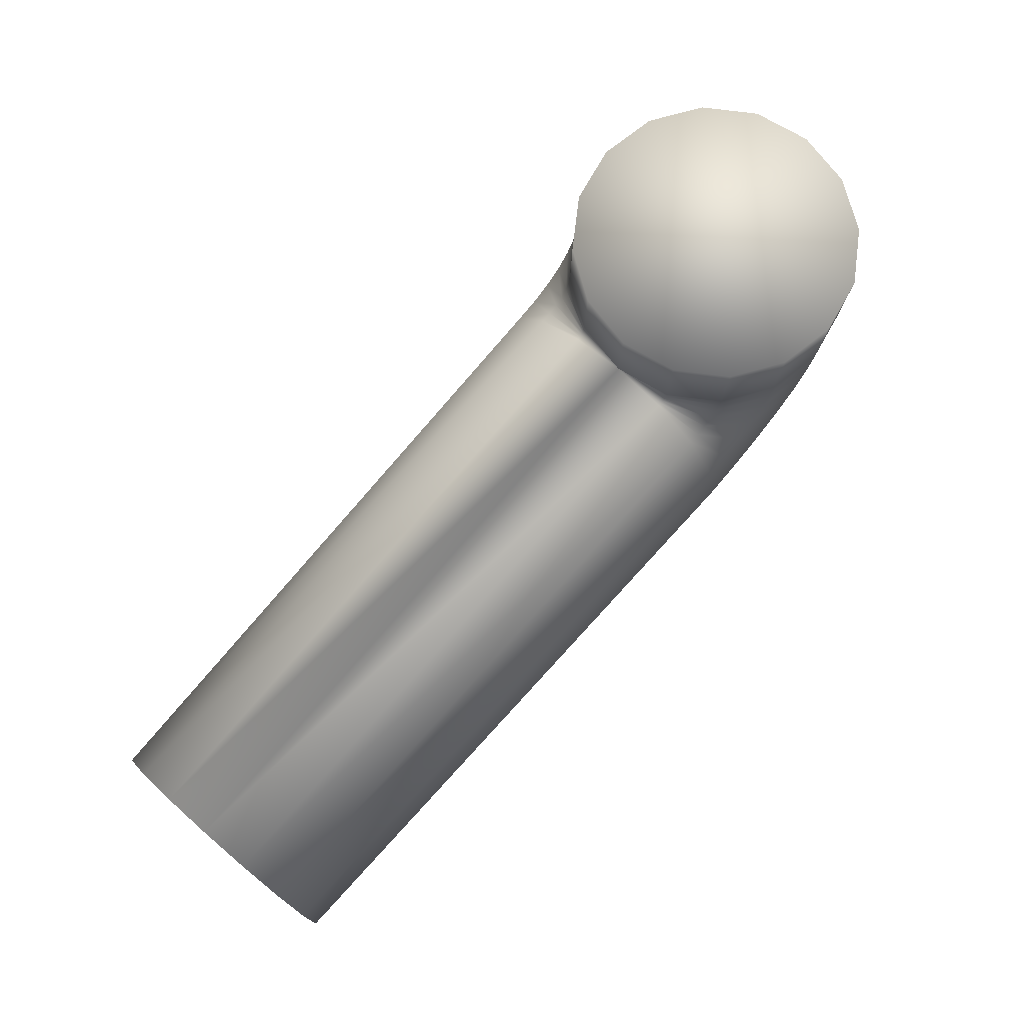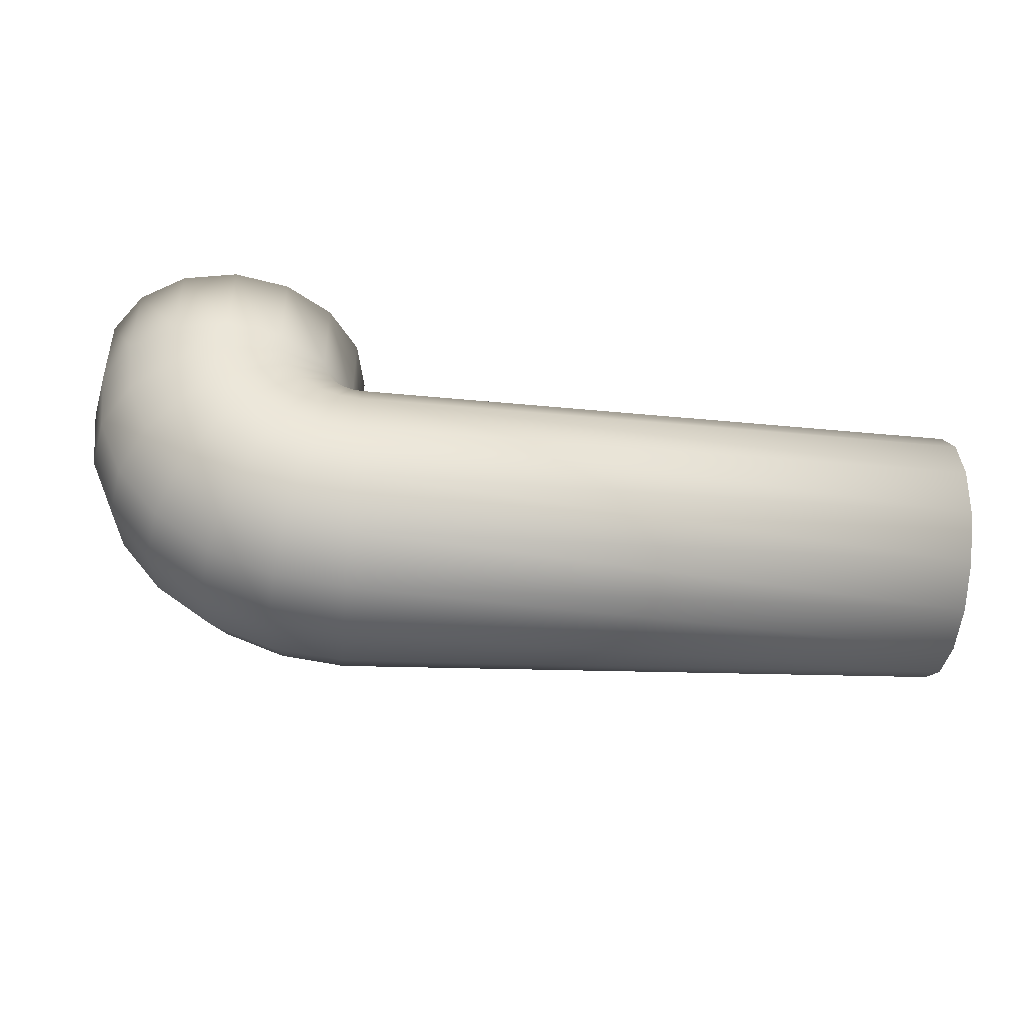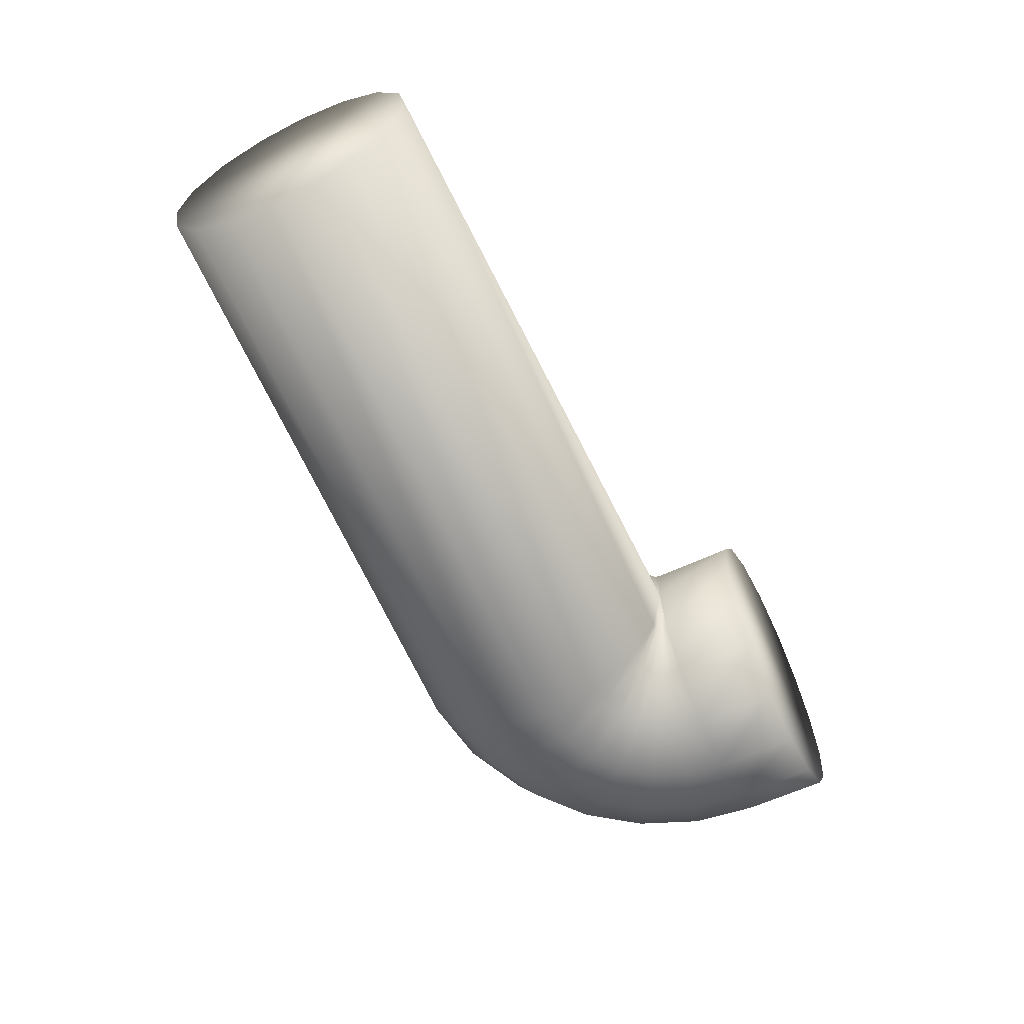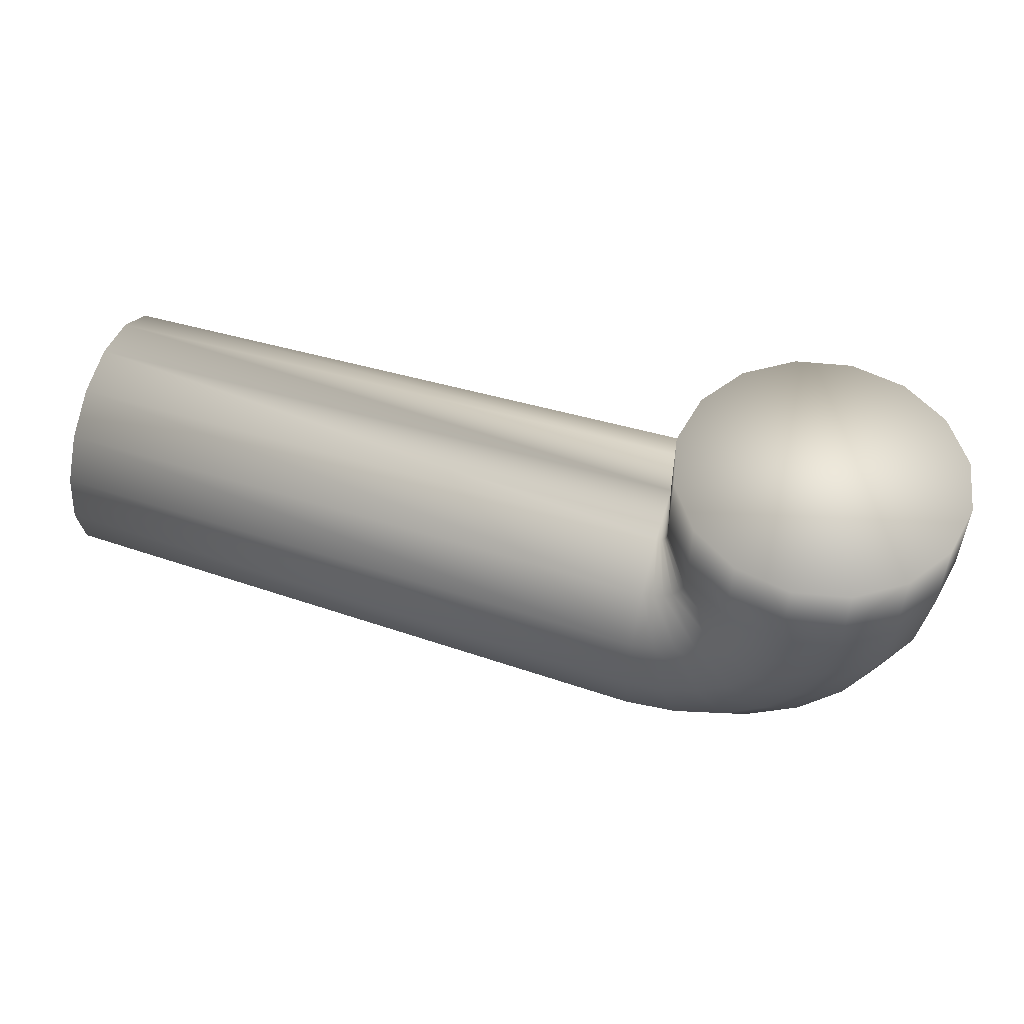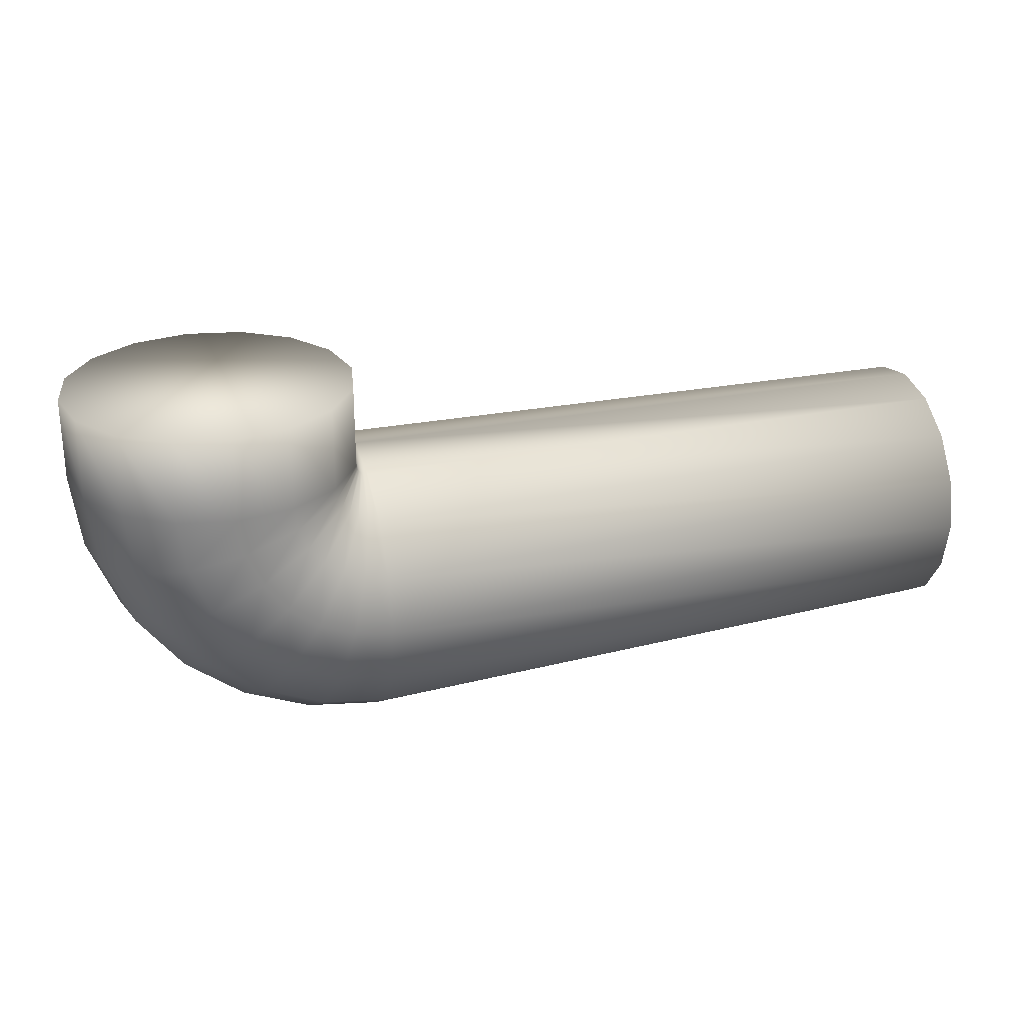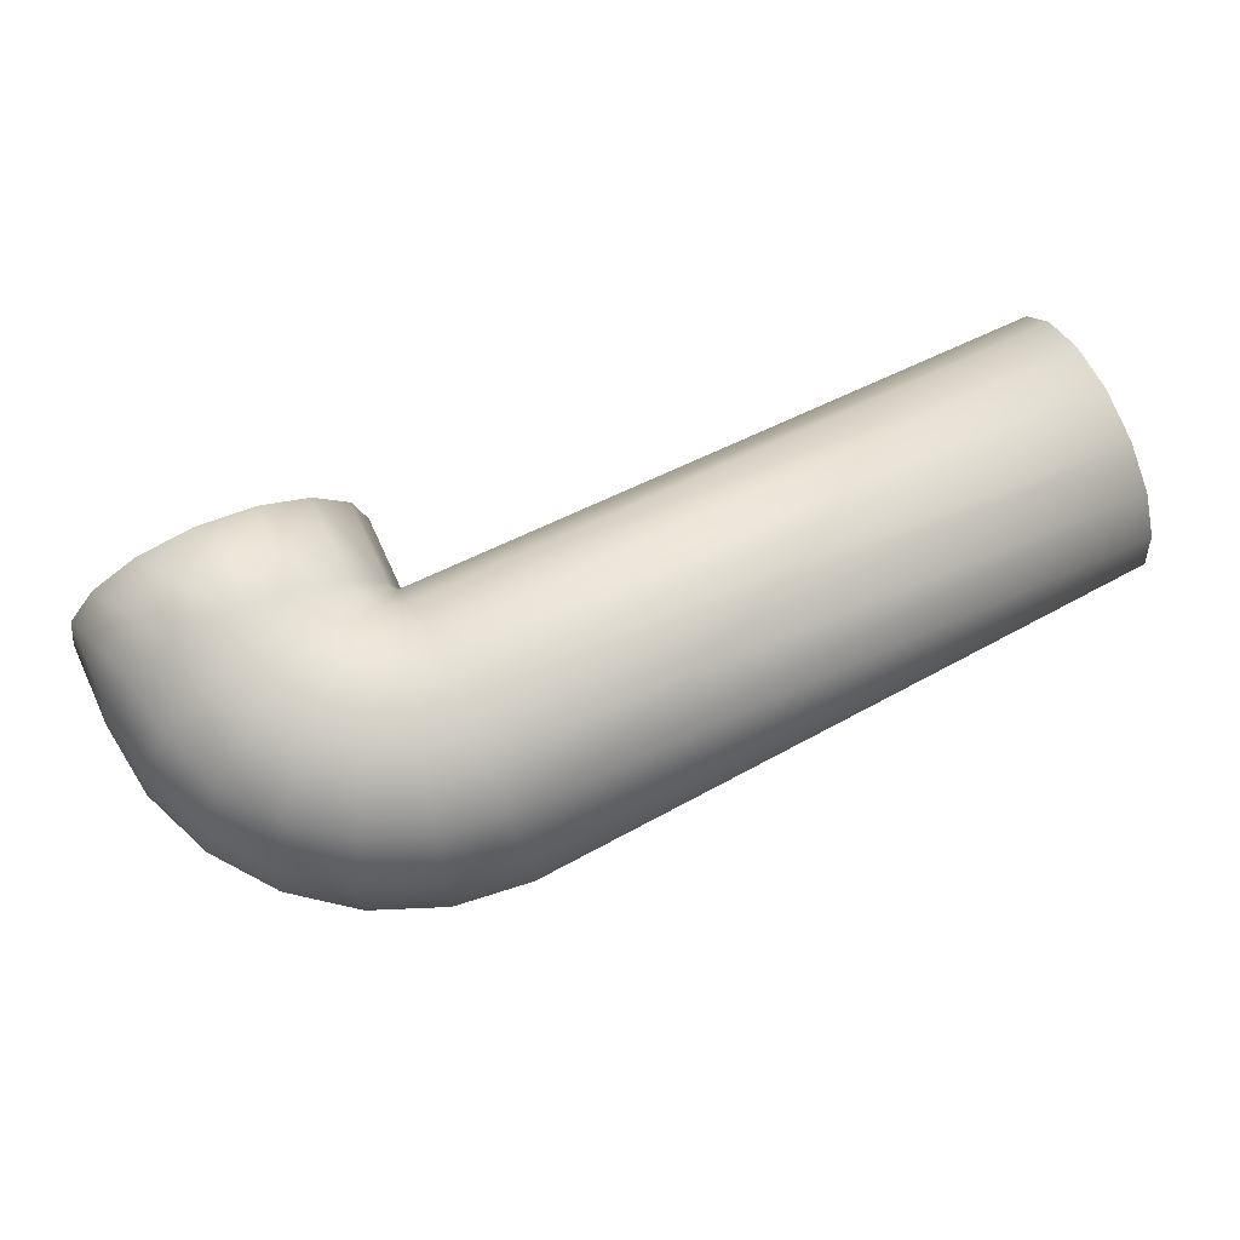
<metadata>
{"format":"obj","ext":"obj","renderer":"f3d","projection":"perspective","resolution":1024,"background":"white","views":[{"elev":76.4,"azim":-49.1,"up":"+Z"},{"elev":-44.8,"azim":174.2,"up":"+Z"},{"elev":-60.2,"azim":-64.3,"up":"+Y"},{"elev":53.1,"azim":17.4,"up":"+Z"},{"elev":26.1,"azim":162.8,"up":"+Z"},{"elev":72.4,"azim":155.1,"up":"+Y"}]}
</metadata>
<code>
v 0 0.04992 -0.03047
v 0 0.04992 -0.002
v 0.0191 0.04612 -0.002
v 0.0191 0.04612 -0.03047
v 0.0353 0.0353 -0.002
v 0.0353 0.0353 -0.03047
v 0.04612 0.0191 -0.002
v 0.04612 0.0191 -0.03047
v 0.04992 -0 -0.002
v 0.04992 -0 -0.03047
v 0.04612 -0.0191 -0.002
v 0.04612 -0.0191 -0.03047
v 0.0353 -0.0353 -0.002
v 0.0353 -0.0353 -0.03047
v 0.0191 -0.04612 -0.002
v 0.0191 -0.04612 -0.03047
v -0 -0.04992 -0.002
v -0 -0.04992 -0.03047
v -0.0191 -0.04612 -0.002
v -0.0191 -0.04612 -0.03047
v -0.0353 -0.0353 -0.002
v -0.0353 -0.0353 -0.03047
v -0.04612 -0.0191 -0.002
v -0.04612 -0.0191 -0.03047
v -0.04992 0 -0.002
v -0.04992 0 -0.03047
v -0.04612 0.0191 -0.002
v -0.04612 0.0191 -0.03047
v -0.0353 0.0353 -0.002
v -0.0353 0.0353 -0.03047
v -0.0191 0.04612 -0.002
v -0.0191 0.04612 -0.03047
v 0.03239 -0.0353 -0.05253
v 0.04285 -0.0191 -0.05533
v -0.04992 0 -0.03047
v -0.04625 0.0191 -0.03145
v -0.04663 0.0191 -0.03237
v -0.04625 -0.0191 -0.03145
v -0.0358 -0.0353 -0.03425
v -0.001701 0.04992 -0.04339
v -0.02015 0.04612 -0.03845
v 0.04652 -0 -0.05631
v 0.04285 0.0191 -0.05533
v -0.02015 -0.04612 -0.03845
v -0.001701 -0.04992 -0.04339
v -0.0358 0.0353 -0.03425
v 0.03239 0.0353 -0.05253
v 0.01675 0.04612 -0.04833
v 0.01675 -0.04612 -0.04833
v -0.03726 -0.0353 -0.03778
v -0.04663 -0.0191 -0.03237
v -0.04723 -0.0191 -0.03316
v -0.03958 -0.0353 -0.04081
v 0.02388 -0.0353 -0.07308
v 0.03325 -0.0191 -0.07849
v -0.03726 0.0353 -0.03778
v 0.009856 -0.04612 -0.06498
v -0.02323 0.04612 -0.04588
v -0.006688 -0.04992 -0.05543
v 0.009856 0.04612 -0.06498
v -0.006688 0.04992 -0.05543
v -0.02323 -0.04612 -0.04588
v 0.02388 0.0353 -0.07308
v 0.03325 0.0191 -0.07849
v 0.03654 -0 -0.08039
v -0.01462 0.04992 -0.06577
v -0.001113 0.04612 -0.07928
v -0.01541 0.04612 -0.09024
v -0.02496 0.04992 -0.0737
v 0.02068 -0 -0.1011
v 0.01799 0.0191 -0.09838
v 0.01799 -0.0191 -0.09838
v -0.04723 0.0191 -0.03316
v 0.01034 -0.0353 -0.09073
v -0.03958 0.0353 -0.04081
v -0.001113 -0.04612 -0.07928
v -0.02813 0.04612 -0.05226
v -0.01462 -0.04992 -0.06577
v -0.02813 -0.04612 -0.05226
v 0.01034 0.0353 -0.09073
v -0.0019 -0.0191 -0.1136
v -0.00731 -0.0353 -0.1043
v -0.02786 -0.0353 -0.1128
v -0.02506 -0.0191 -0.1232
v -0.03451 0.04612 -0.05716
v -0.03451 -0.04612 -0.05716
v -0.02496 -0.04992 -0.0737
v -0.00731 0.0353 -0.1043
v -0.04261 -0.0353 -0.04313
v -0.0019 0.0191 -0.1136
v -0.04802 -0.0191 -0.03376
v 0 -0 -0.1169
v -0.04802 0.0191 -0.03376
v -0.04261 0.0353 -0.04313
v -0.01541 -0.04612 -0.09024
v -0.04614 -0.0353 -0.04459
v -0.04894 -0.0191 -0.03414
v -0.04992 -0.0191 -0.03427
v -0.04992 -0.0353 -0.04509
v -0.04614 0.0353 -0.04459
v -0.04894 0.0191 -0.03414
v -0.03206 -0.04612 -0.09714
v -0.04194 0.04612 -0.06023
v -0.037 -0.04992 -0.07869
v -0.03206 0.04612 -0.09714
v -0.037 0.04992 -0.07869
v -0.04194 -0.04612 -0.06023
v -0.02786 0.0353 -0.1128
v -0.02506 0.0191 -0.1232
v -0.02408 -0 -0.1269
v -0.04992 0.04992 -0.08039
v -0.04992 0.04612 -0.09949
v -0.266 0.0411 -0.09156
v -0.266 0.04449 -0.07453
v -0.04992 -0 -0.1303
v -0.04992 0.0191 -0.1265
v -0.04992 -0.0191 -0.1265
v -0.04992 0.0191 -0.03427
v -0.04992 -0.0353 -0.1157
v -0.04992 0.0353 -0.04509
v -0.04992 -0.04612 -0.09949
v -0.04992 0.04612 -0.06128
v -0.04992 -0.04992 -0.08039
v -0.04992 -0.04612 -0.06128
v -0.04992 0.0353 -0.1157
v -0.266 0.0411 -0.05751
v -0.266 0.03146 -0.106
v -0.266 0.01703 -0.1156
v -0.266 -0 -0.119
v -0.266 -0.01703 -0.1156
v -0.266 -0.03146 -0.106
v -0.266 -0.0411 -0.09156
v -0.266 -0.04449 -0.07453
v -0.266 -0.0411 -0.05751
v -0.266 -0.03146 -0.04307
v -0.266 -0.01703 -0.03343
v -0.266 0 -0.03004
v -0.266 0.01703 -0.03343
v -0.266 0.03146 -0.04307
f 1 2 3
f 1 3 4
f 4 3 5
f 4 5 6
f 6 5 7
f 6 7 8
f 8 7 9
f 8 9 10
f 10 9 11
f 10 11 12
f 12 11 13
f 12 13 14
f 14 13 15
f 14 15 16
f 16 15 17
f 16 17 18
f 18 17 19
f 18 19 20
f 20 19 21
f 20 21 22
f 22 21 23
f 22 23 24
f 24 23 25
f 24 25 26
f 26 25 27
f 26 27 28
f 28 27 29
f 28 29 30
f 5 3 2
f 2 31 29
f 29 27 25
f 25 23 21
f 21 19 17
f 17 15 13
f 13 11 9
f 9 7 5
f 5 2 29
f 29 25 21
f 21 17 13
f 13 9 5
f 5 29 21
f 21 13 5
f 30 29 31
f 30 31 32
f 32 31 2
f 32 2 1
f 12 14 33
f 12 33 34
f 35 36 37
f 22 24 38
f 22 38 39
f 32 1 40
f 32 40 41
f 8 10 42
f 8 42 43
f 18 20 44
f 18 44 45
f 28 30 46
f 28 46 36
f 4 6 47
f 4 47 48
f 14 16 49
f 14 49 33
f 24 26 35
f 24 35 38
f 10 12 34
f 10 34 42
f 20 22 39
f 20 39 44
f 30 32 41
f 30 41 46
f 6 8 43
f 6 43 47
f 16 18 45
f 16 45 49
f 1 4 48
f 1 48 40
f 26 28 36
f 26 36 35
f 50 51 52
f 50 52 53
f 34 33 54
f 34 54 55
f 36 46 56
f 36 56 37
f 33 49 57
f 33 57 54
f 46 41 58
f 46 58 56
f 49 45 59
f 49 59 57
f 40 48 60
f 40 60 61
f 41 40 61
f 41 61 58
f 45 44 62
f 45 62 59
f 48 47 63
f 48 63 60
f 44 39 50
f 44 50 62
f 47 43 64
f 47 64 63
f 39 38 51
f 39 51 50
f 43 42 65
f 43 65 64
f 38 35 51
f 42 34 55
f 42 55 65
f 66 67 68
f 66 68 69
f 64 65 70
f 64 70 71
f 51 35 52
f 65 55 72
f 65 72 70
f 35 37 73
f 55 54 74
f 55 74 72
f 37 56 75
f 37 75 73
f 54 57 76
f 54 76 74
f 56 58 77
f 56 77 75
f 57 59 78
f 57 78 76
f 61 60 67
f 61 67 66
f 58 61 66
f 58 66 77
f 59 62 79
f 59 79 78
f 60 63 80
f 60 80 67
f 62 50 53
f 62 53 79
f 63 64 71
f 63 71 80
f 81 82 83
f 81 83 84
f 77 66 69
f 77 69 85
f 78 79 86
f 78 86 87
f 67 80 88
f 67 88 68
f 79 53 89
f 79 89 86
f 80 71 90
f 80 90 88
f 53 52 91
f 53 91 89
f 71 70 92
f 71 92 90
f 52 35 91
f 70 72 81
f 70 81 92
f 35 73 93
f 72 74 82
f 72 82 81
f 73 75 94
f 73 94 93
f 74 76 95
f 74 95 82
f 75 77 85
f 75 85 94
f 76 78 87
f 76 87 95
f 96 97 98
f 96 98 99
f 93 94 100
f 93 100 101
f 82 95 102
f 82 102 83
f 94 85 103
f 94 103 100
f 95 87 104
f 95 104 102
f 69 68 105
f 69 105 106
f 85 69 106
f 85 106 103
f 87 86 107
f 87 107 104
f 68 88 108
f 68 108 105
f 86 89 96
f 86 96 107
f 88 90 109
f 88 109 108
f 89 91 97
f 89 97 96
f 90 92 110
f 90 110 109
f 91 35 97
f 92 81 84
f 92 84 110
f 35 93 101
f 111 112 113
f 111 113 114
f 109 110 115
f 109 115 116
f 97 35 98
f 110 84 117
f 110 117 115
f 35 101 118
f 84 83 119
f 84 119 117
f 101 100 120
f 101 120 118
f 83 102 121
f 83 121 119
f 100 103 122
f 100 122 120
f 102 104 123
f 102 123 121
f 106 105 112
f 106 112 111
f 103 106 111
f 103 111 122
f 104 107 124
f 104 124 123
f 105 108 125
f 105 125 112
f 107 96 99
f 107 99 124
f 108 109 116
f 108 116 125
f 126 114 113
f 113 127 128
f 128 129 130
f 130 131 132
f 132 133 134
f 134 135 136
f 136 137 138
f 138 139 126
f 126 113 128
f 128 130 132
f 132 134 136
f 136 138 126
f 126 128 132
f 132 136 126
f 122 111 114
f 122 114 126
f 123 124 134
f 123 134 133
f 112 125 127
f 112 127 113
f 124 99 135
f 124 135 134
f 125 116 128
f 125 128 127
f 99 98 136
f 99 136 135
f 116 115 129
f 116 129 128
f 98 35 137
f 98 137 136
f 115 117 130
f 115 130 129
f 35 118 138
f 35 138 137
f 117 119 131
f 117 131 130
f 118 120 139
f 118 139 138
f 119 121 132
f 119 132 131
f 120 122 126
f 120 126 139
f 121 123 133
f 121 133 132

</code>
